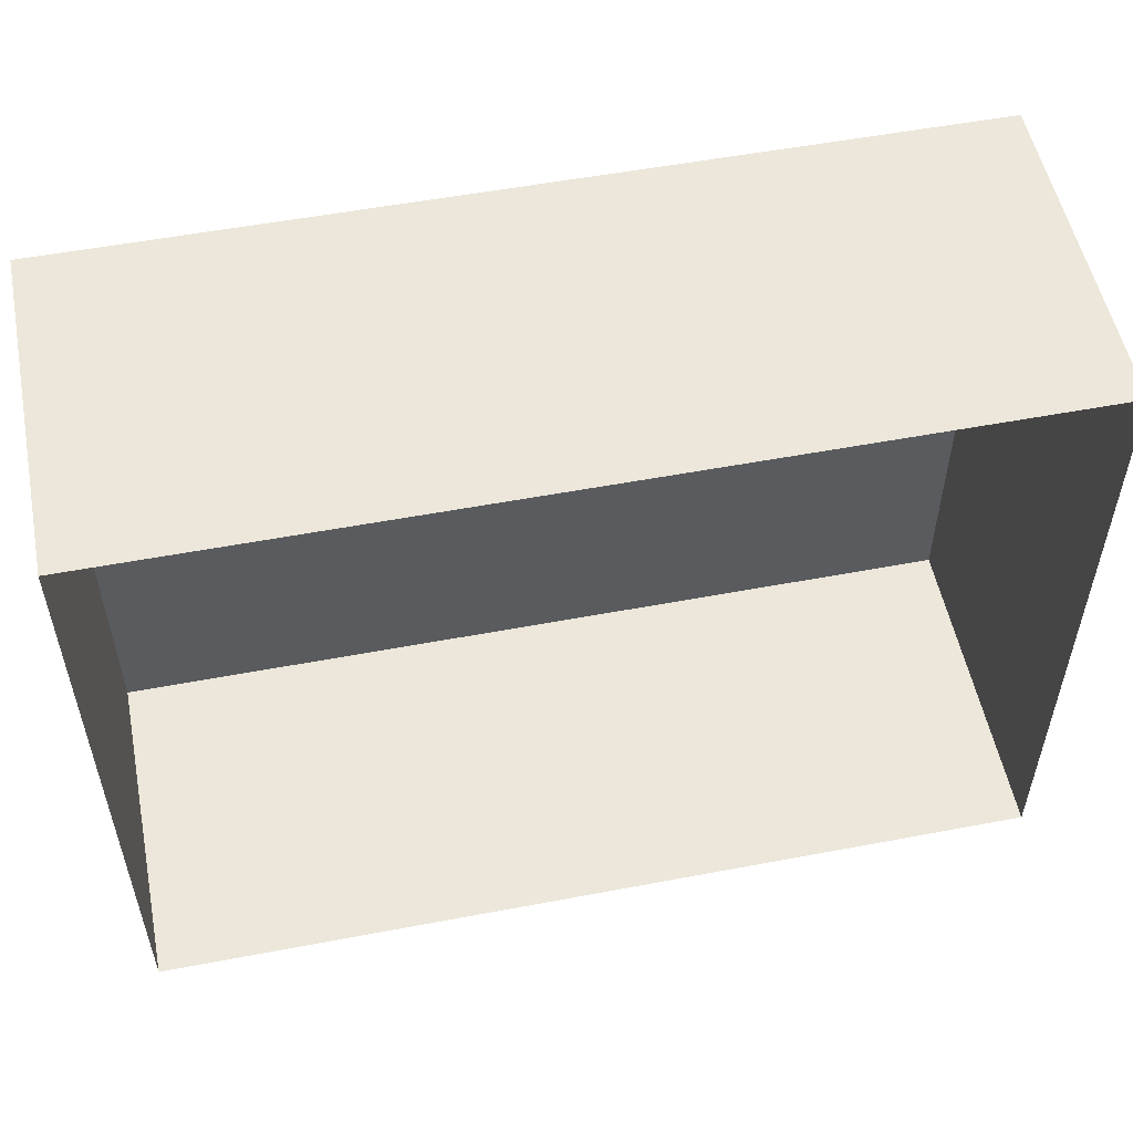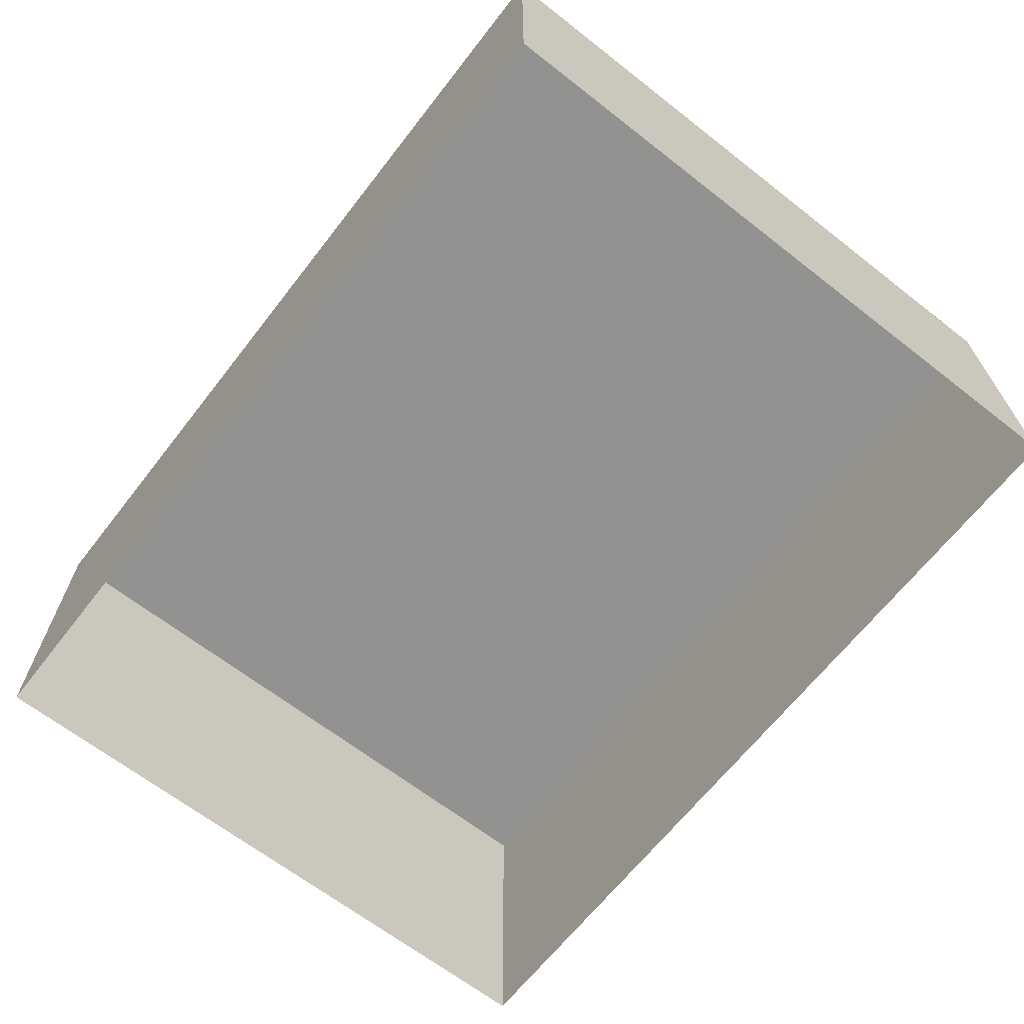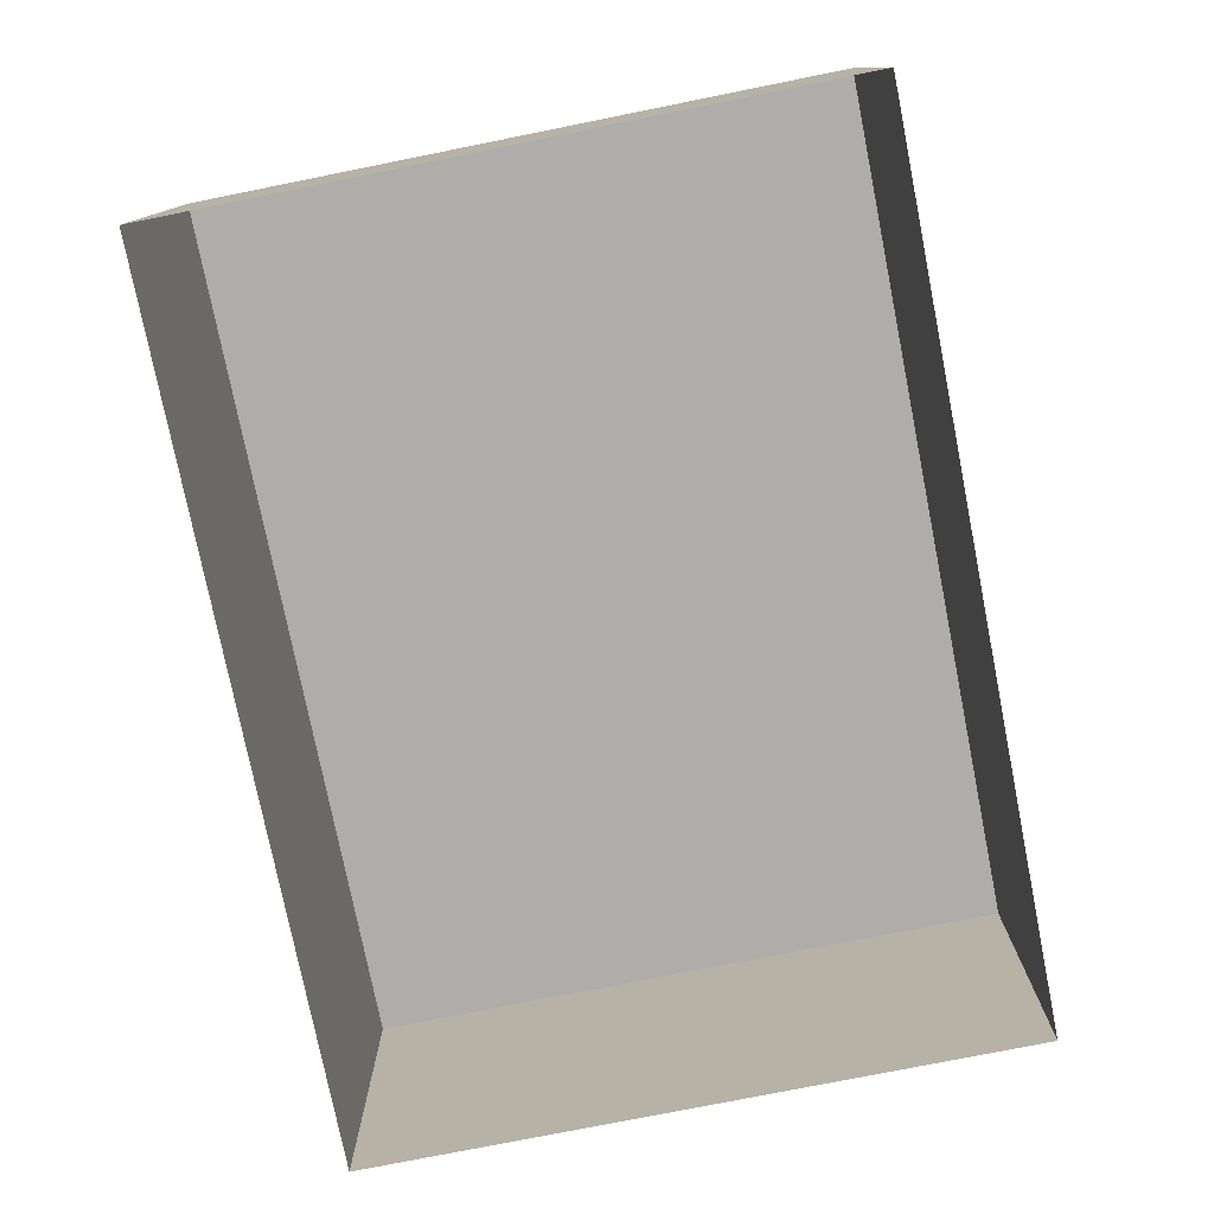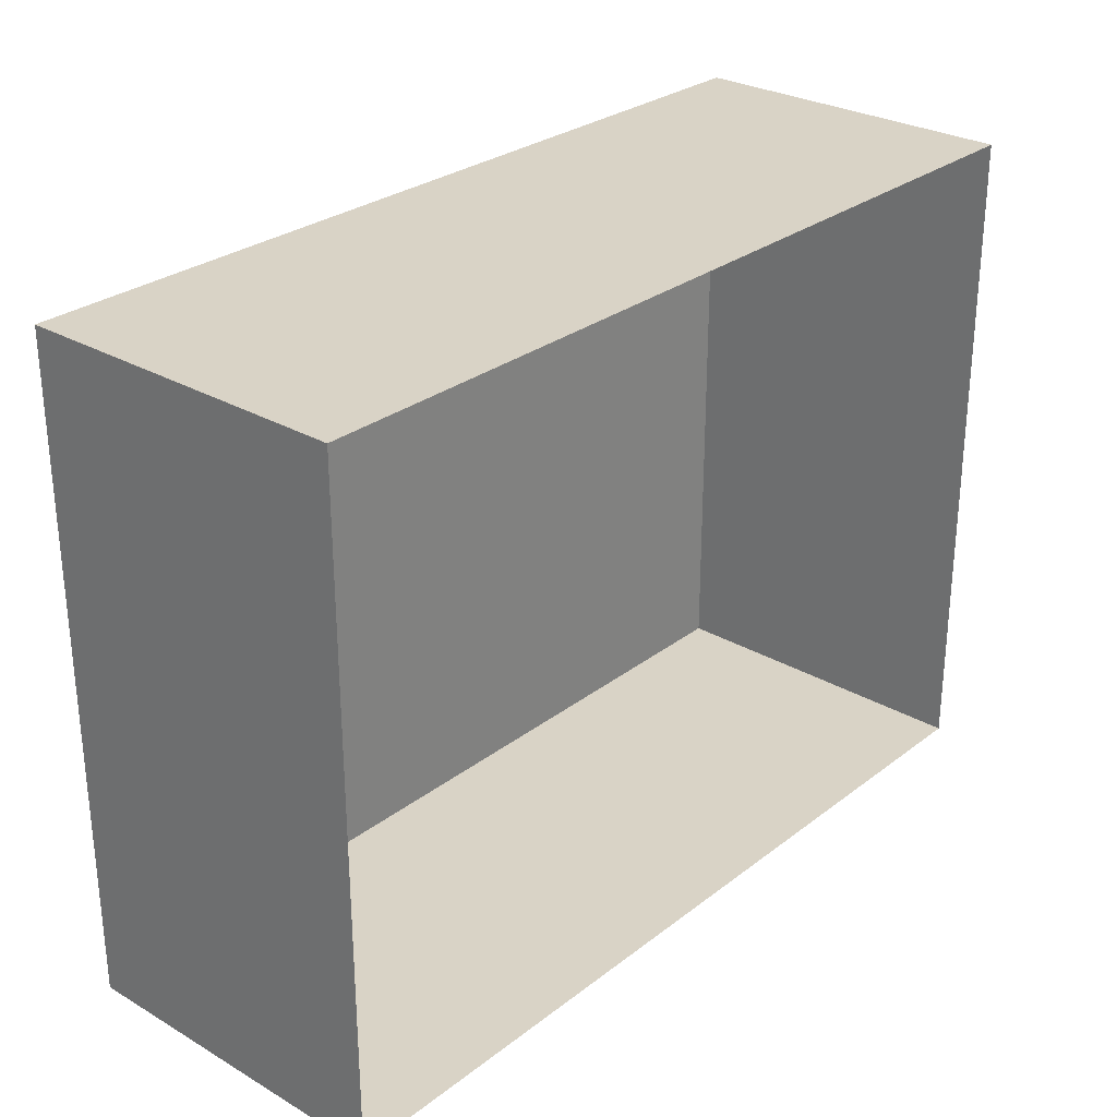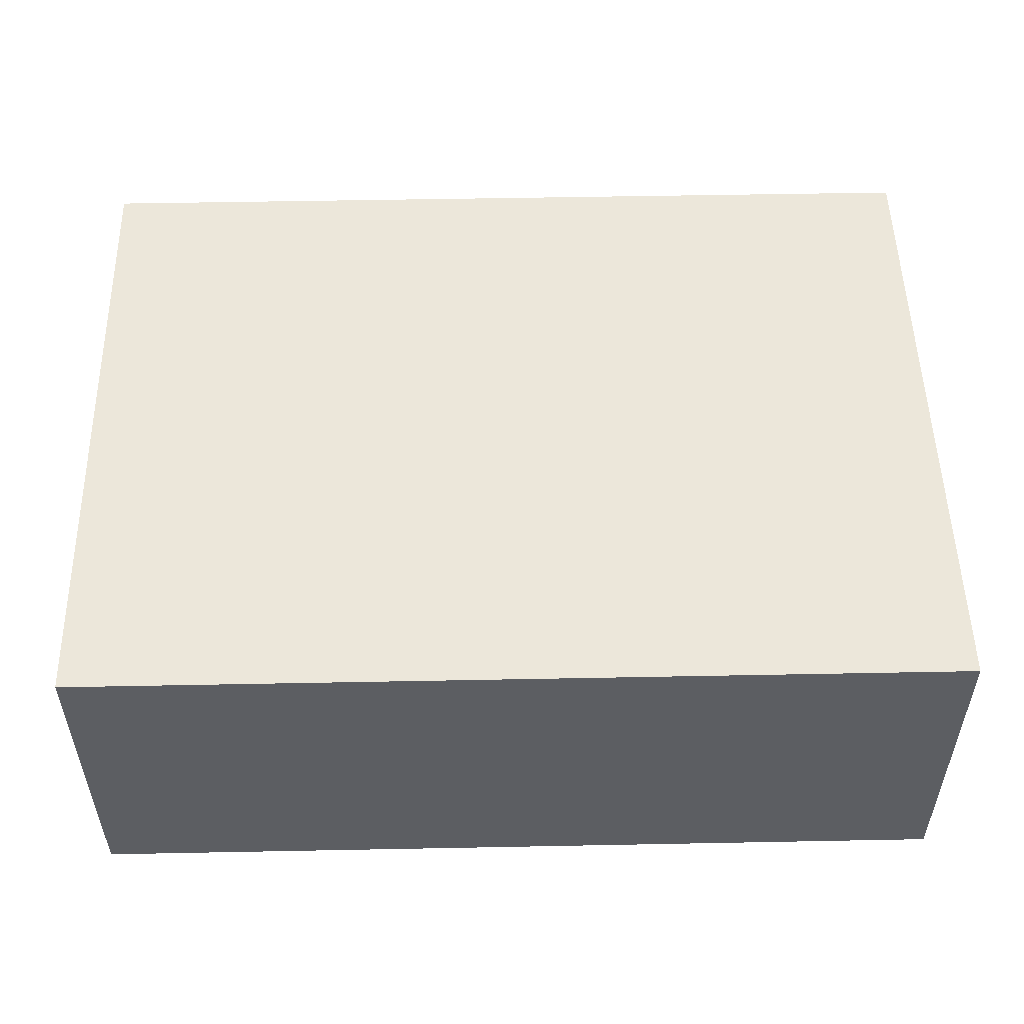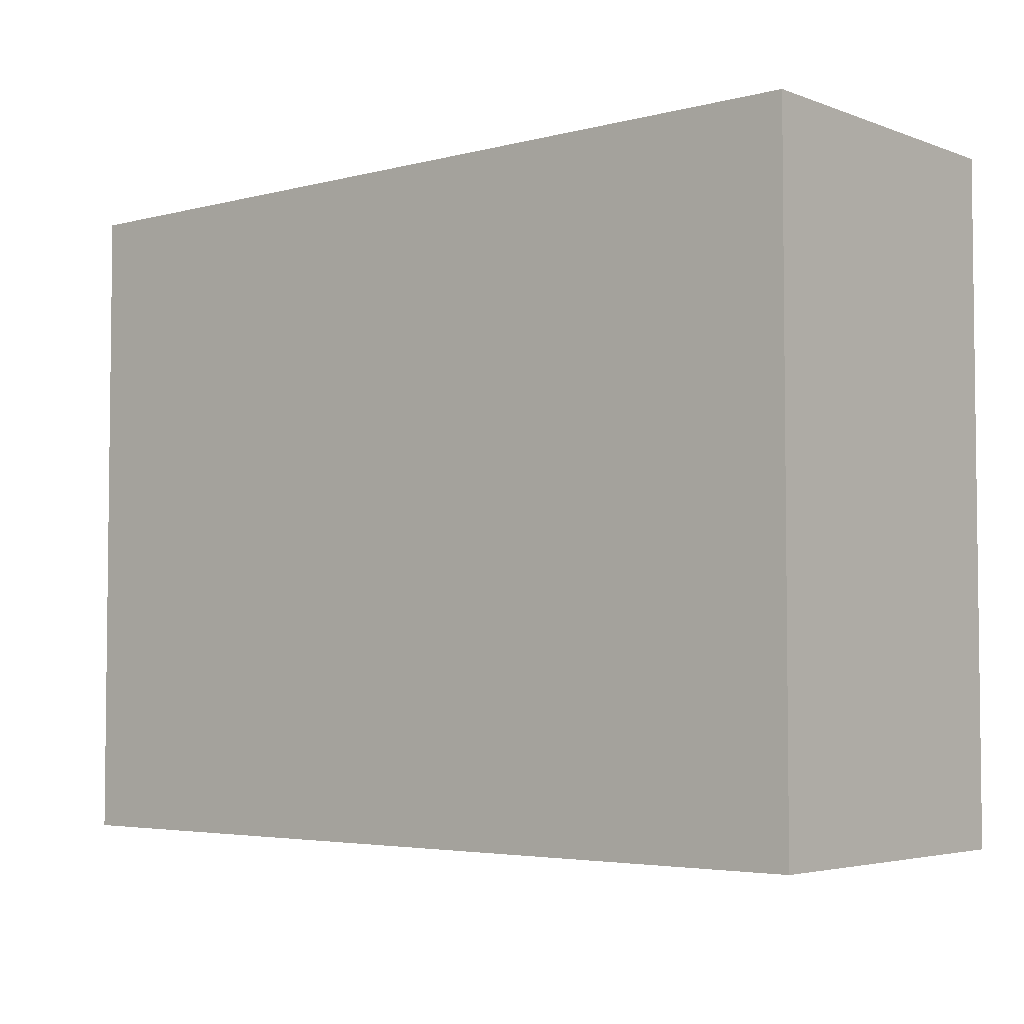
<metadata>
{"format":"obj","ext":"obj","renderer":"f3d","projection":"perspective","resolution":1024,"background":"white","views":[{"elev":53.9,"azim":-11.4,"up":"+Z"},{"elev":-66.2,"azim":-128.0,"up":"+Y"},{"elev":-77.2,"azim":-78.7,"up":"+Y"},{"elev":28.3,"azim":-48.9,"up":"+Z"},{"elev":52.2,"azim":178.8,"up":"+Y"},{"elev":-4.1,"azim":-139.8,"up":"+Z"}]}
</metadata>
<code>
g collider
v -3930 2844 2994
v 4020 2844 -2969
v -3930 2844 -2969
v 4020 2844 2994
v -3930 2844 2994
v 4020 -156.4 2994
v 4020 2844 2994
v -3930 -156.4 2994
v 4020 2844 2994
v 4020 -156.4 -2969
v 4020 2844 -2969
v 4020 -156.4 2994
v 4020 2844 -2969
v -3930 -156.4 -2969
v -3930 2844 -2969
v 4020 -156.4 -2969
v -3930 2844 -2969
v -3930 -156.4 2994
v -3930 2844 2994
v -3930 -156.4 -2969
g collider_0
f 3 2 1
f 4 1 2
f 7 6 5
f 8 5 6
f 11 10 9
f 12 9 10
f 15 14 13
f 16 13 14
f 19 18 17
f 20 17 18

</code>
